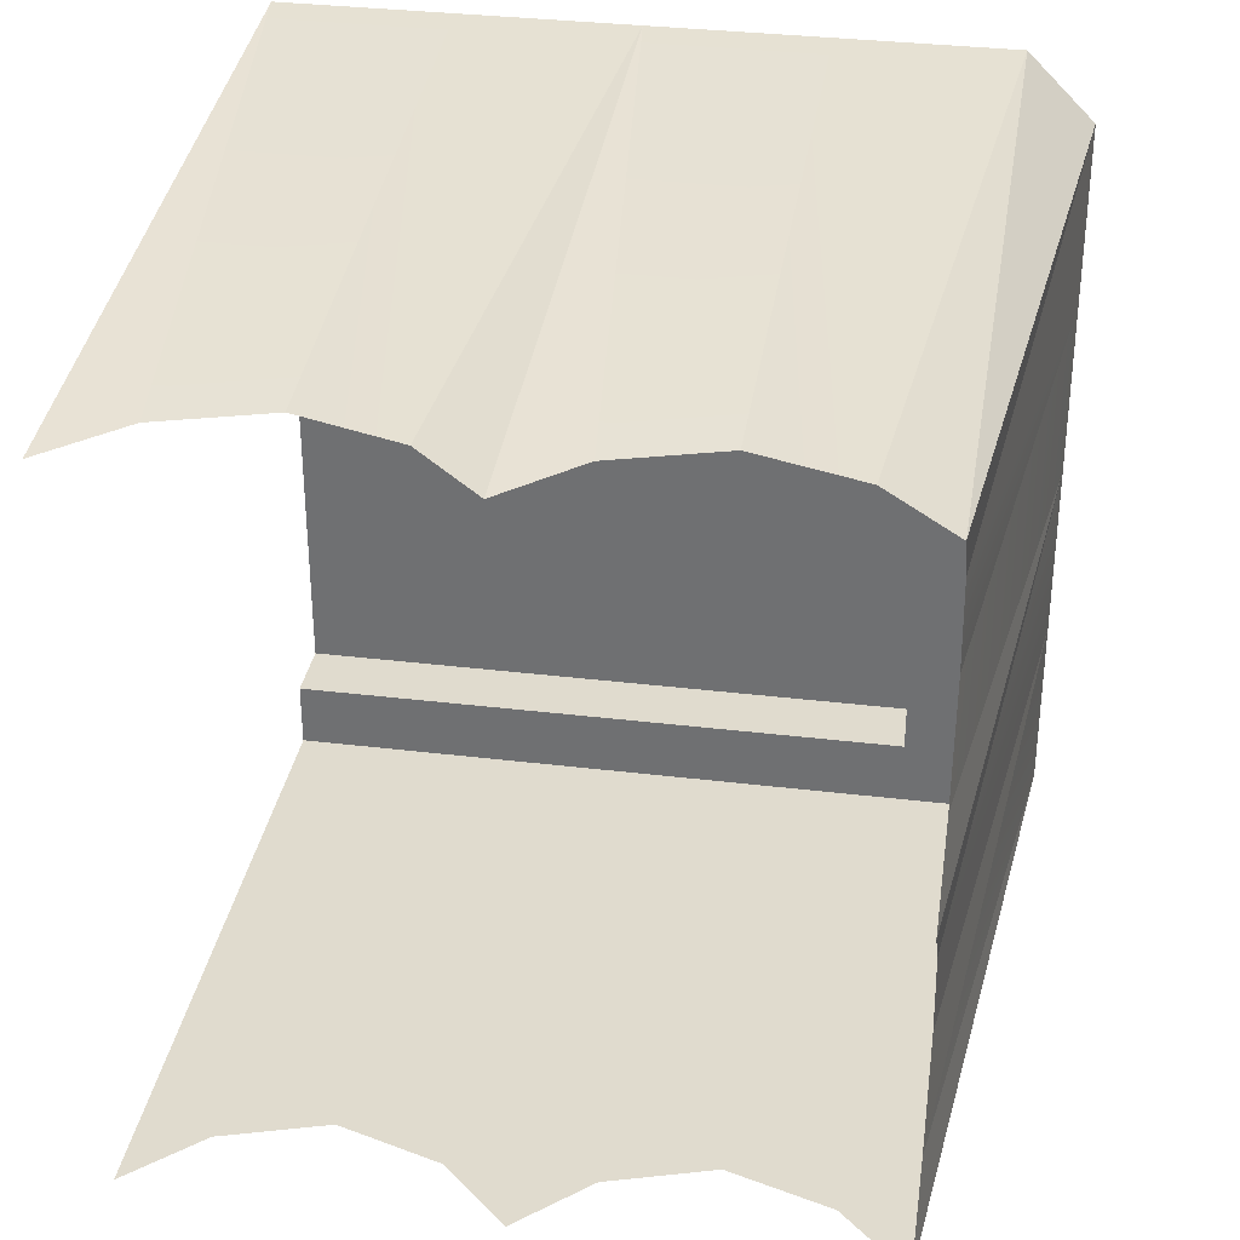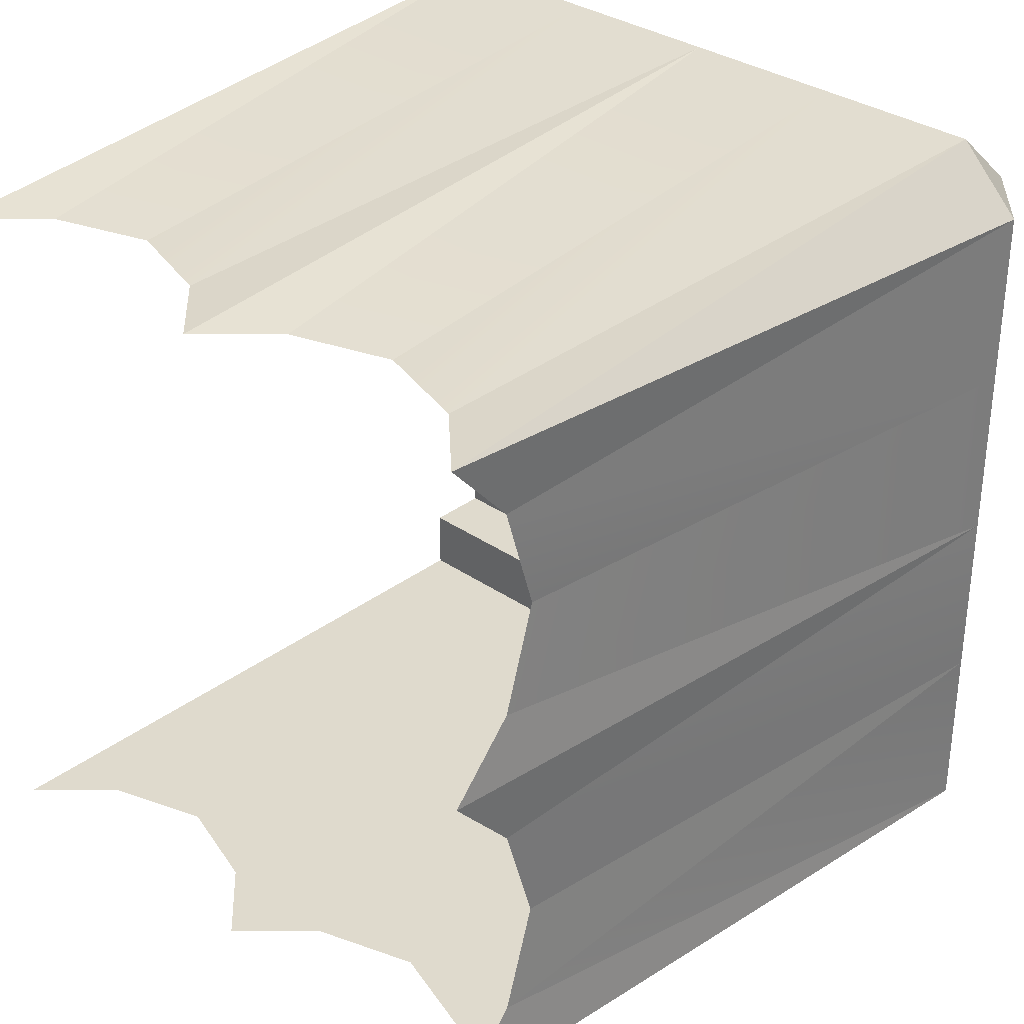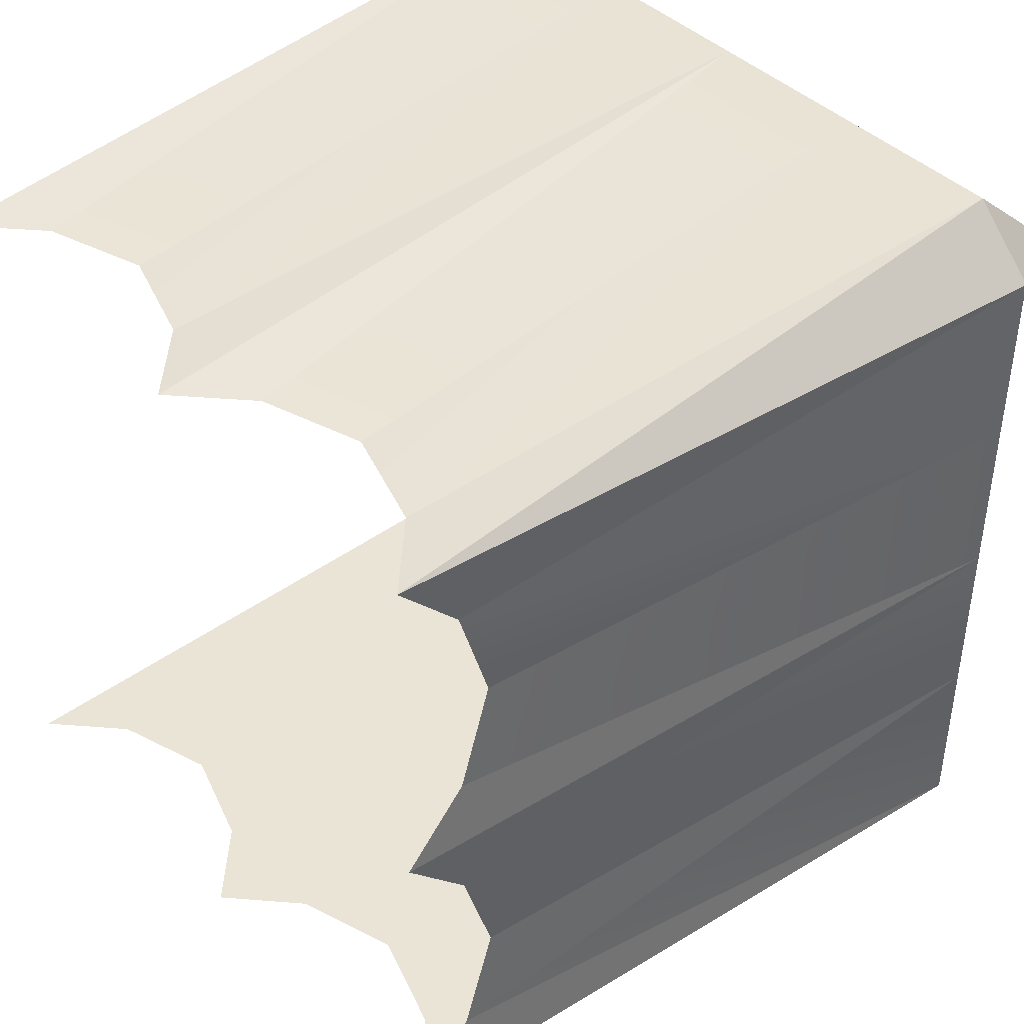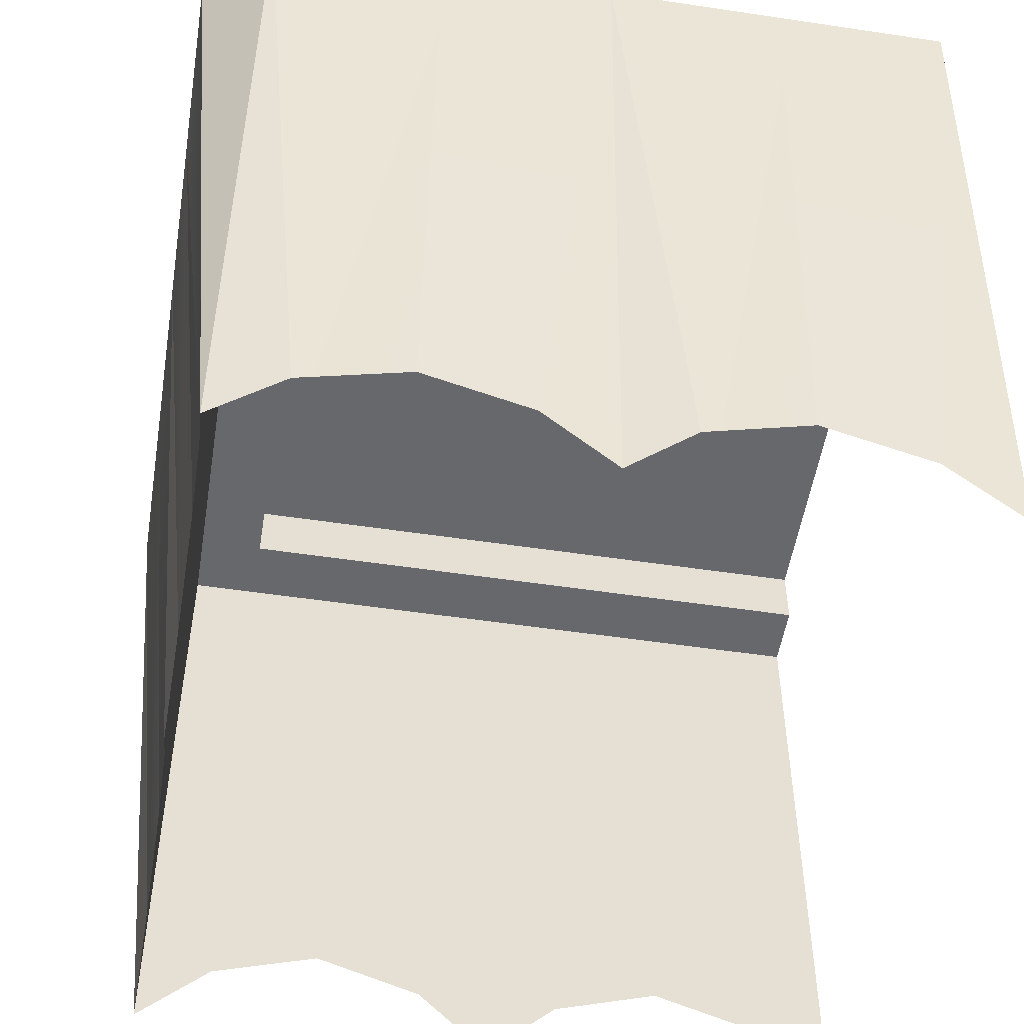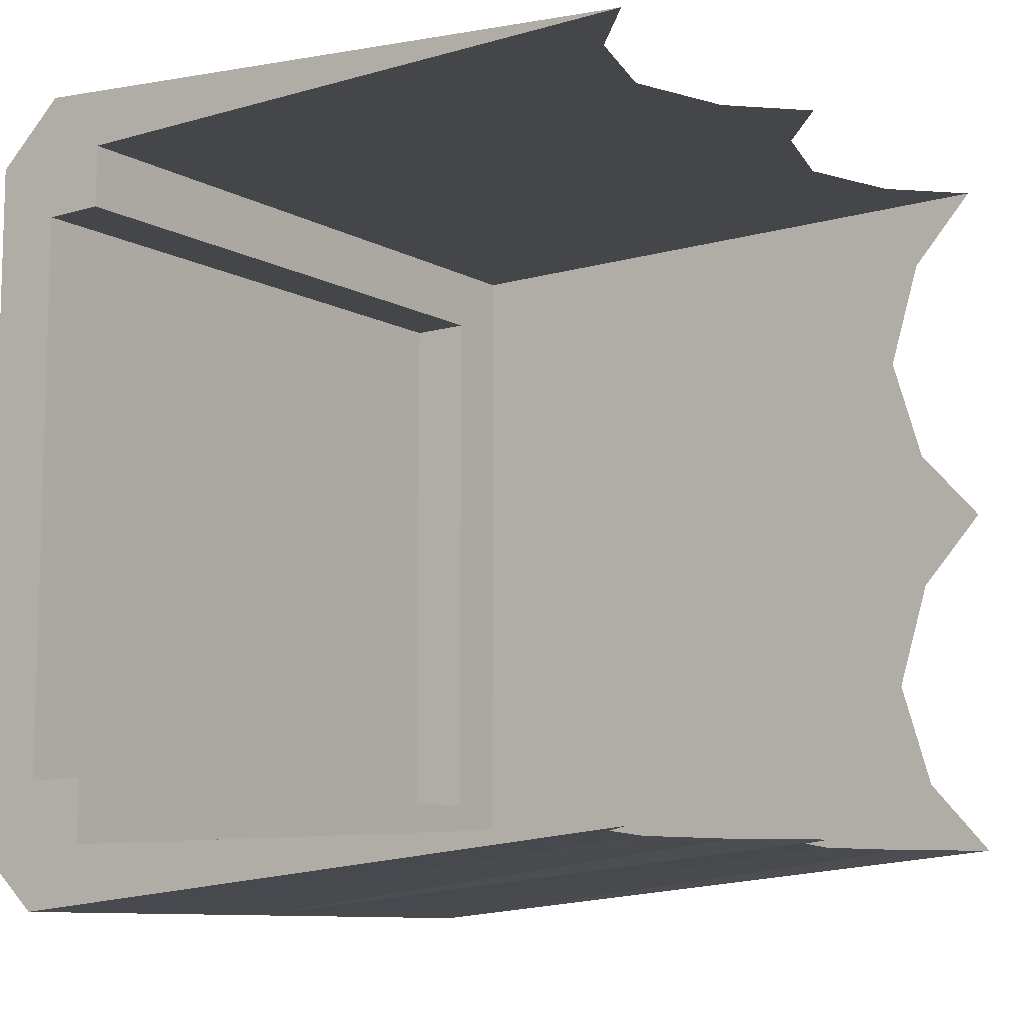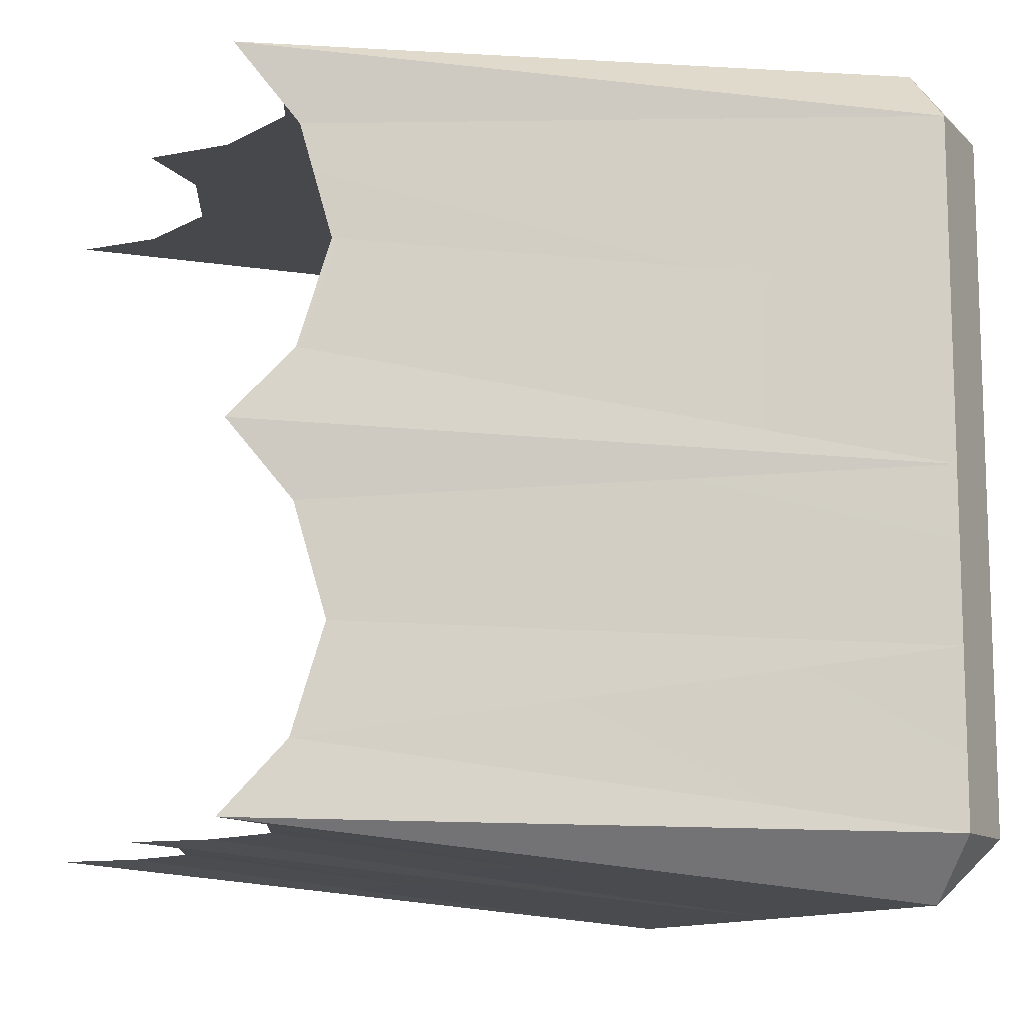
<metadata>
{"format":"obj","ext":"obj","renderer":"f3d","projection":"perspective","resolution":1024,"background":"white","views":[{"elev":33.6,"azim":9.4,"up":"+Z"},{"elev":32.6,"azim":43.8,"up":"+Z"},{"elev":42.5,"azim":49.0,"up":"+Z"},{"elev":-52.4,"azim":170.8,"up":"+Y"},{"elev":-9.9,"azim":-53.7,"up":"+Z"},{"elev":-11.5,"azim":69.1,"up":"+Z"}]}
</metadata>
<code>
o object1
g object1
v -0.5 1.1 -0.45
v -0.5 1 -0.45
v -0.5 1 -0.55
v -0.5 1.1 -0.55
v 0.55 1.1 -0.55
v 0.55 1 -0.55
v 0.55 1.1 0.55
v 0.55 1 0.55
v -0.5 1.1 0.55
v -0.5 1 0.55
v -0.5 1.1 0.45
v -0.5 1 0.45
v 0.45 1.1 0.45
v 0.45 1 0.45
v 0.45 1 -0.45
v 0.45 1.1 -0.45
f 4 3 1
f 3 2 1
f 4 5 3
f 5 6 3
f 8 6 7
f 6 5 7
f 10 8 9
f 8 7 9
f 11 12 9
f 12 10 9
f 11 13 12
f 13 14 12
f 15 14 16
f 14 13 16
f 4 1 16
f 5 16 13
f 13 9 7
f 13 11 9
f 13 7 5
f 5 4 16
f 2 15 1
f 15 16 1
f 15 2 3
f 14 15 6
f 14 6 8
f 8 10 14
f 10 12 14
f 15 3 6
o object2
g object2
v -0.5 0 -0.55
v -0.5 1.1 -0.65
v -0.5 1.212 -0.55
v -0.5 1.212 0.55
v -0.5 1.1 0.65
v -0.5 0 0.55
v -0.5 1.1 0.55
v -0.5 1.1 -0.55
v 0.55 1.212 -0.55
v 0.55 1.212 0.55
v 0.65 1.1 -0.275
v 0.65 1.1 -0
v 0.65 1.1 0.275
v 0.65 1.1 0.55
v 0.65 1.1 -0.55
v 0.55 0.1 0.44
v 0.55 0 0.55
v 0.55 0.15 -0.275
v 0.55 0.1 -0.11
v 0.55 0 -0
v 0.55 0.1 0.11
v 0.55 0.15 0.275
v 0.55 1.1 0.55
v 0.55 1.1 -0.55
v 0.55 0 -0.55
v 0.55 0.1 -0.44
v 0.55 1.1 -0.65
v 0.445 0.1 -0.55
v 0.2875 1.1 -0.65
v 0.2875 0.15 -0.55
v 0.13 0.1 -0.55
v 0.025 1.1 -0.65
v 0.025 0 -0.55
v -0.08 0.1 -0.55
v -0.2375 1.1 -0.65
v -0.2375 0.15 -0.55
v -0.395 0.1 -0.55
v 0.55 1.1 0.65
v 0.445 0.1 0.55
v 0.2875 1.1 0.65
v 0.2875 0.15 0.55
v 0.13 0.1 0.55
v 0.025 1.1 0.65
v 0.025 0 0.55
v -0.08 0.1 0.55
v -0.2375 1.1 0.65
v -0.2375 0.15 0.55
v -0.395 0.1 0.55
f 23 22 21
f 24 23 20
f 20 19 24
f 19 18 24
f 18 17 24
f 23 21 20
f 20 26 19
f 26 25 19
f 27 31 25
f 25 26 28
f 26 29 28
f 26 30 29
f 28 27 25
f 32 29 30
f 37 28 29
f 27 28 35
f 31 27 42
f 42 27 34
f 34 27 35
f 37 29 38
f 38 29 32
f 32 30 33
f 35 36 37
f 34 37 38
f 40 38 32
f 32 33 40
f 40 41 42
f 33 39 40
f 40 34 38
f 40 42 34
f 34 35 37
f 41 31 42
f 41 43 31
f 44 43 41
f 44 45 43
f 47 48 45
f 51 48 50
f 18 51 53
f 53 51 52
f 52 51 50
f 47 45 46
f 46 45 44
f 49 48 47
f 50 48 49
f 36 28 37
f 35 28 36
f 30 54 33
f 33 54 55
f 54 56 55
f 56 59 58
f 61 59 62
f 64 62 21
f 63 62 64
f 61 62 63
f 57 56 58
f 55 56 57
f 58 59 60
f 60 59 61
f 30 26 54
f 43 25 31
f 56 54 26
f 26 20 59
f 20 62 59
f 20 21 62
f 59 56 26
f 64 21 22
f 58 60 61
f 57 61 63
f 39 63 64
f 64 22 39
f 39 33 55
f 22 23 39
f 39 57 63
f 39 55 57
f 57 58 61
f 24 40 23
f 40 39 23
f 50 49 47
f 52 50 46
f 46 44 40
f 40 17 53
f 40 24 17
f 44 41 40
f 53 52 40
f 52 46 40
f 50 47 46
f 17 18 53
f 25 43 45
f 48 19 25
f 51 18 19
f 48 51 19
f 25 45 48

</code>
